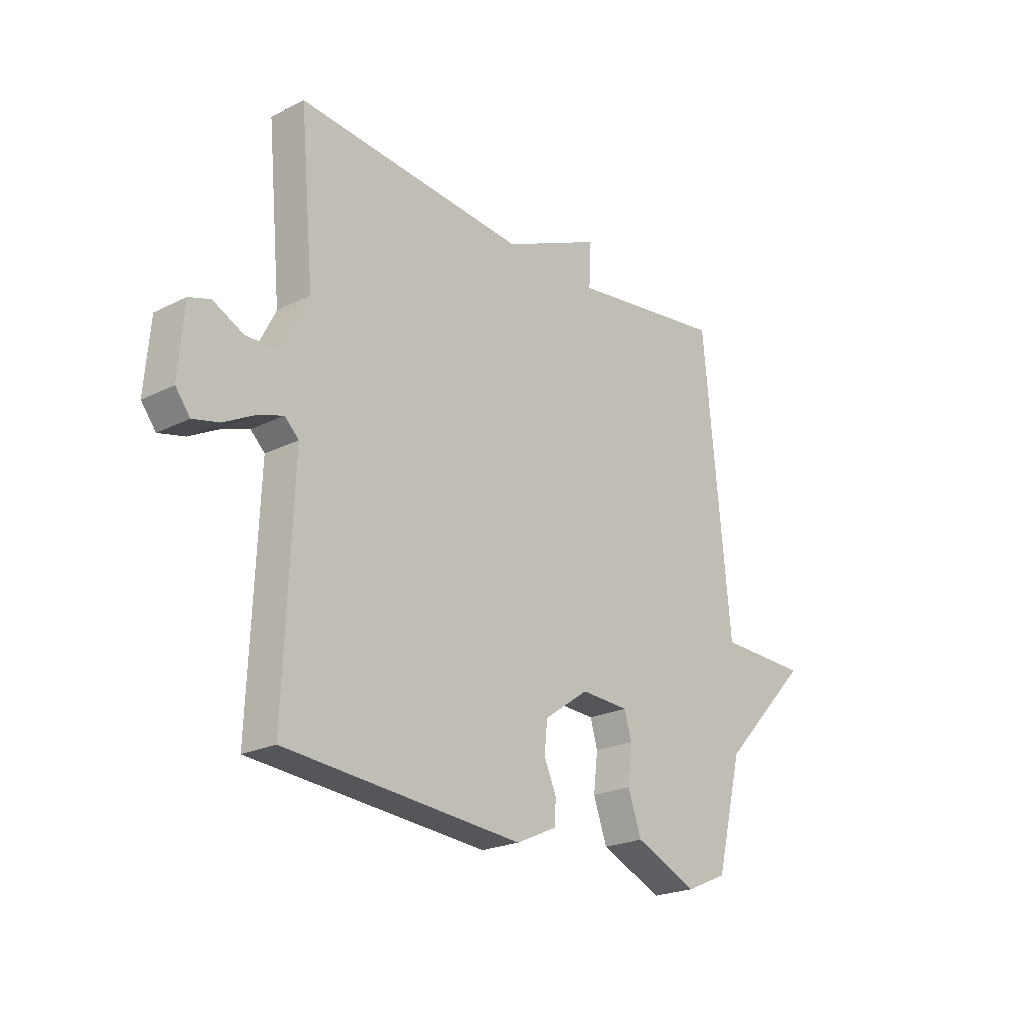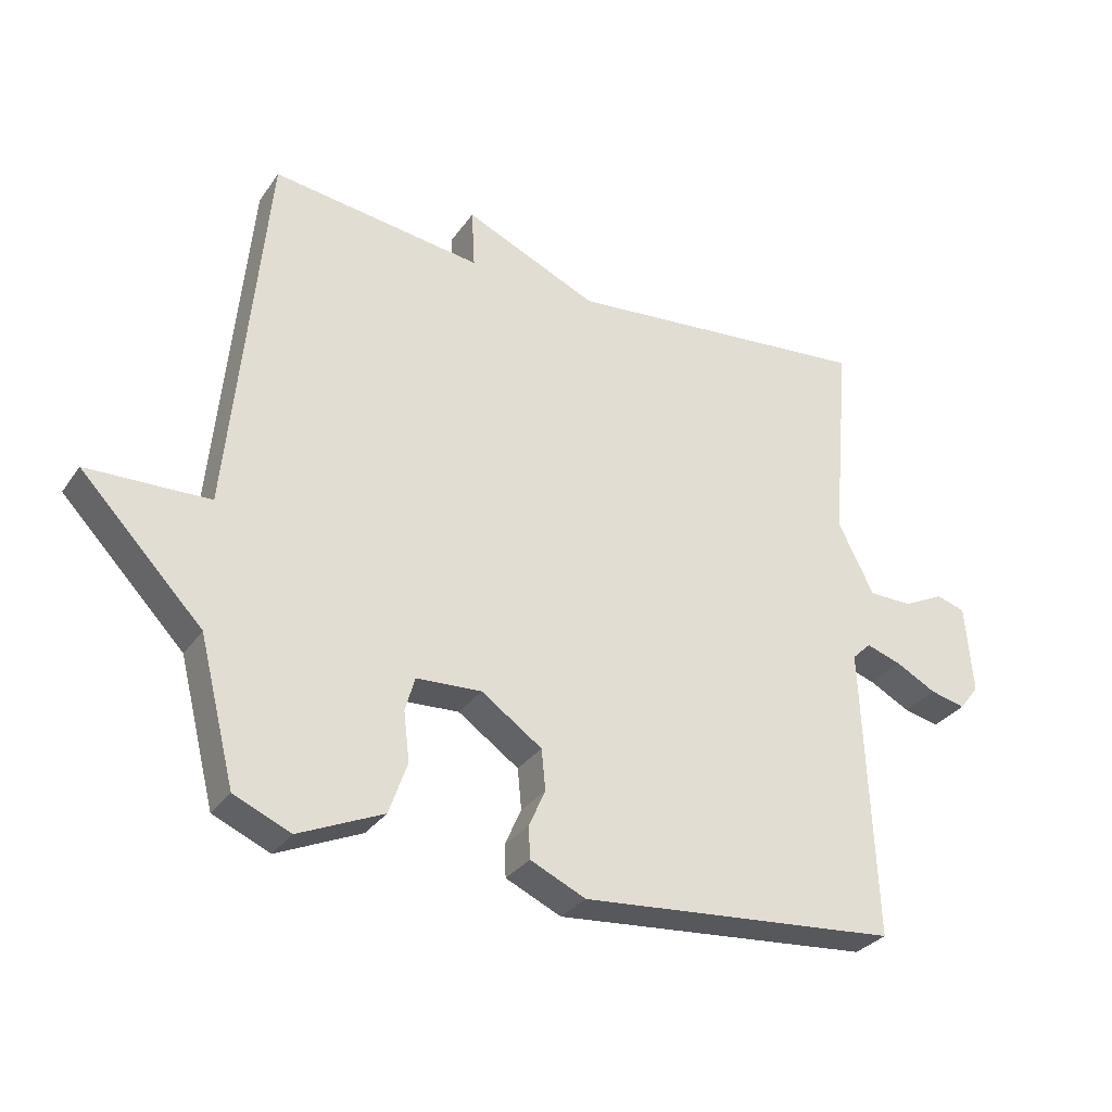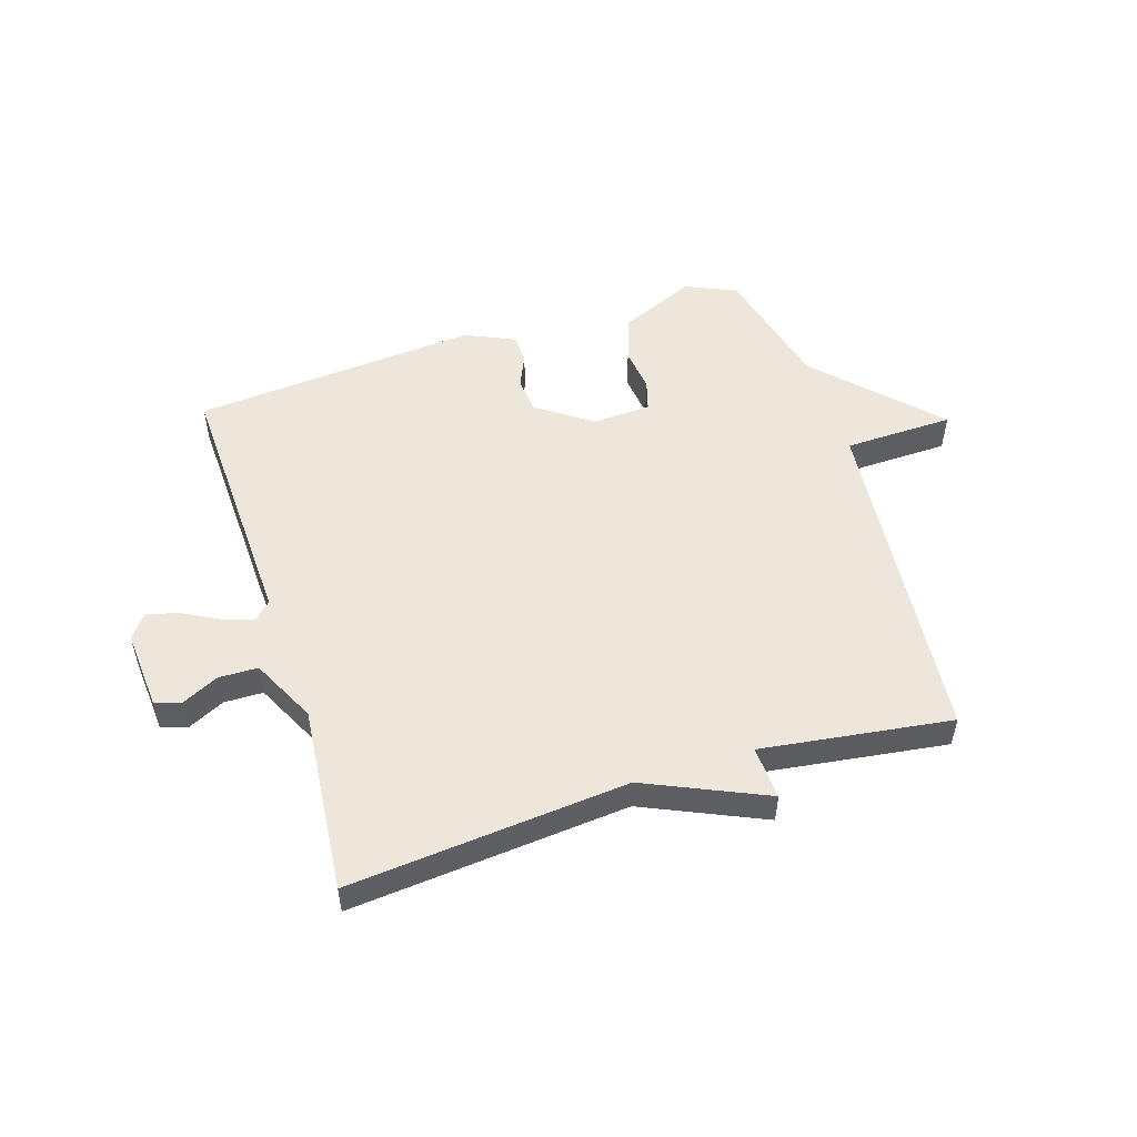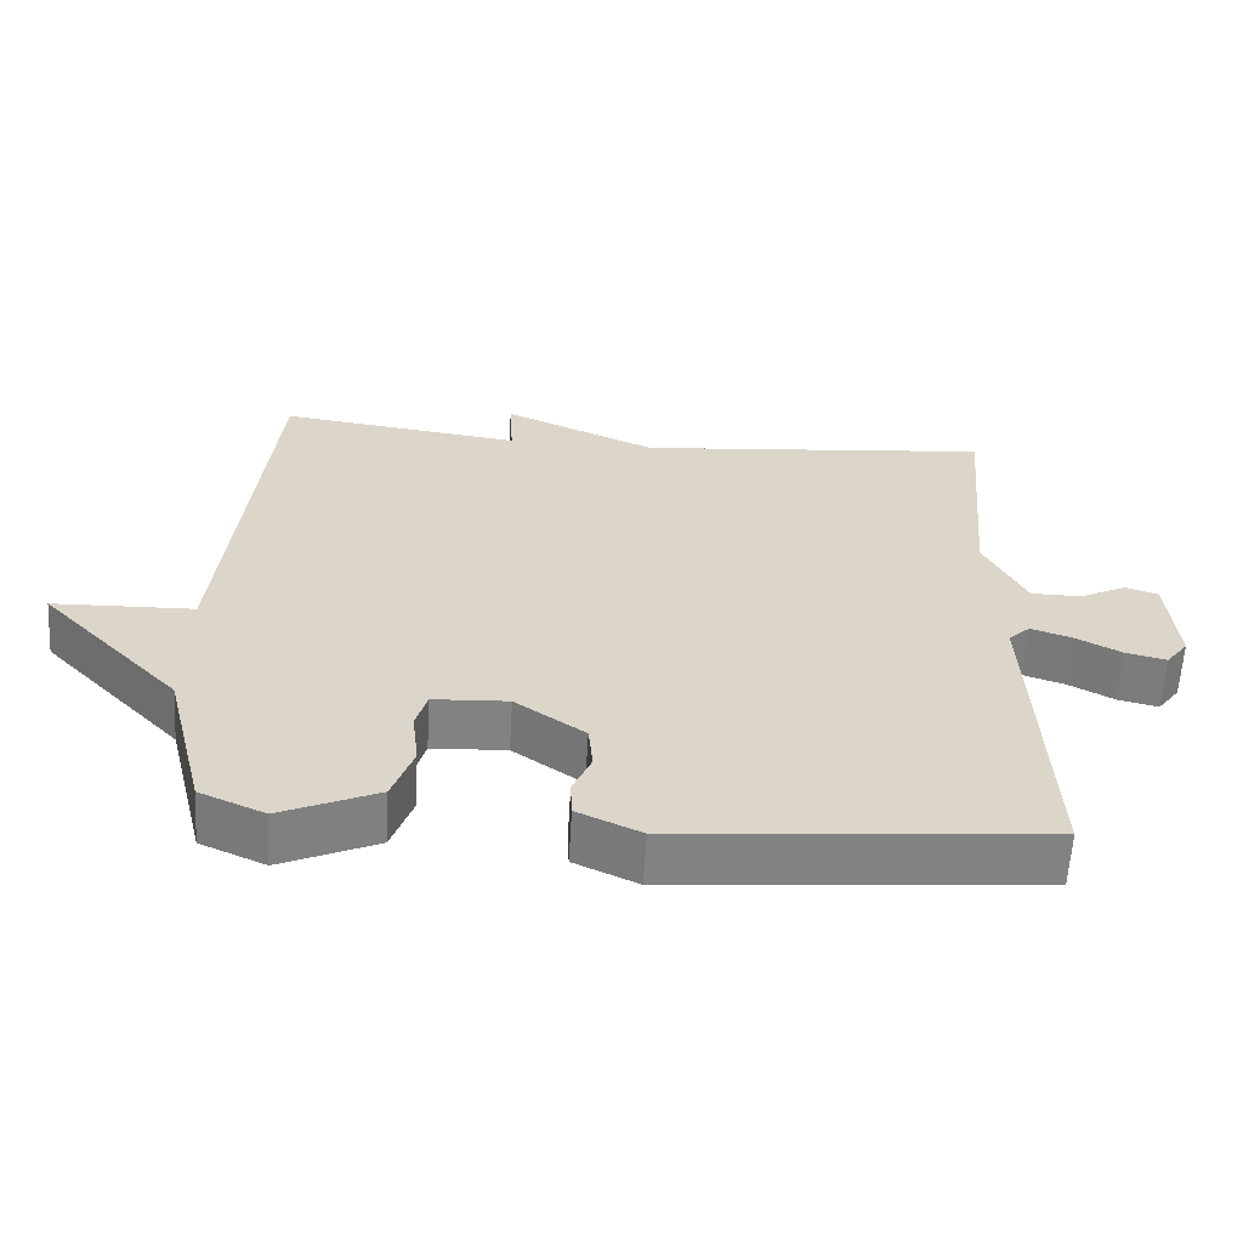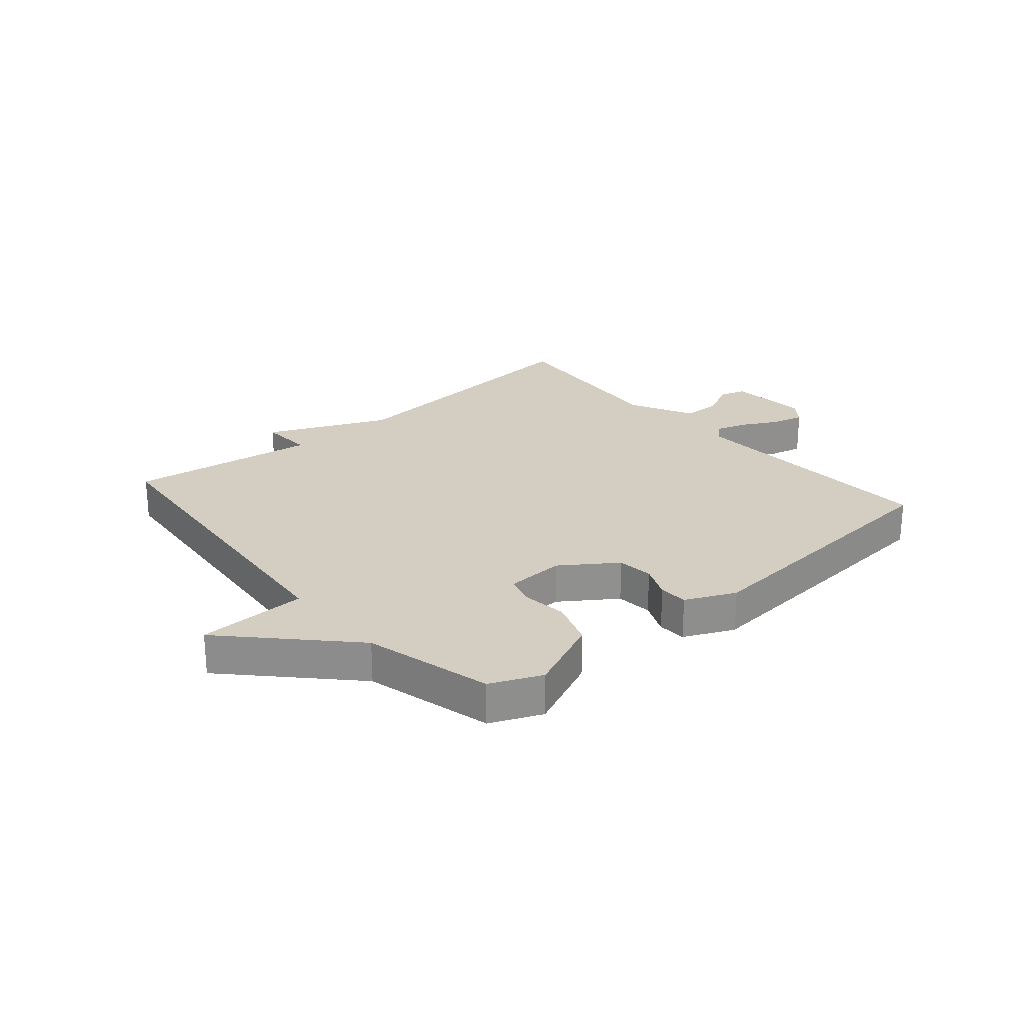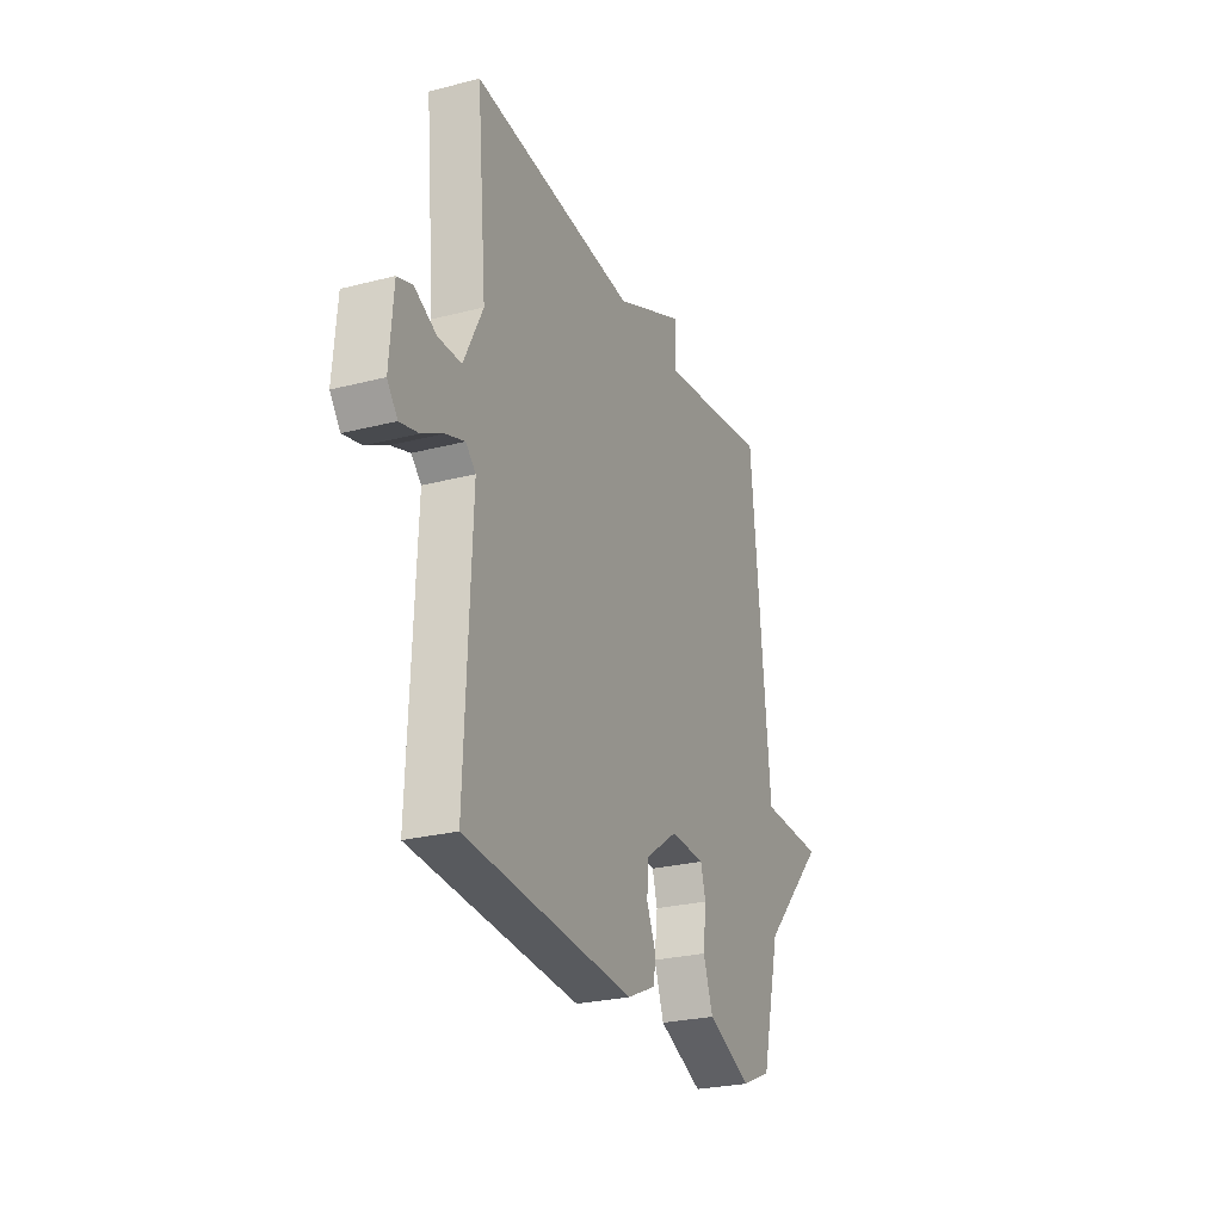
<metadata>
{"format":"obj","ext":"obj","renderer":"f3d","projection":"perspective","resolution":1024,"background":"white","views":[{"elev":-22.4,"azim":-49.0,"up":"+Z"},{"elev":-30.8,"azim":151.4,"up":"+Z"},{"elev":52.1,"azim":-17.5,"up":"+Y"},{"elev":-60.6,"azim":176.7,"up":"+Z"},{"elev":24.9,"azim":139.3,"up":"+Y"},{"elev":-26.0,"azim":-67.7,"up":"+Z"}]}
</metadata>
<code>
v -0.5 0.07 0.5
v -0.024 0.07 0.456
v 0.181 0.07 0.547
v 0.176 0.07 0.456
v 0.5 0.07 0.5
v 0.555 0.07 -0.082
v 0.742 0.07 -0.087
v 0.555 0.07 -0.282
v 0.5 0.07 -0.5
v 0.413 0.07 -0.538
v 0.284 0.07 -0.481
v 0.256 0.07 -0.402
v 0.265 0.07 -0.326
v 0.25 0.07 -0.274
v 0.15 0.07 -0.269
v 0.057 0.07 -0.334
v 0.051 0.07 -0.396
v 0.076 0.07 -0.453
v 0.074 0.07 -0.502
v -0.011 0.07 -0.541
v -0.5 0.07 -0.5
v -0.482 0.07 -0.052
v -0.511 0.07 -0.024
v -0.565 0.07 -0.042
v -0.627 0.07 -0.075
v -0.681 0.07 -0.088
v -0.711 0.07 -0.049
v -0.7 0.07 0.088
v -0.656 0.07 0.102
v -0.593 0.07 0.071
v -0.526 0.07 0.072
v -0.471 0.07 0.182
v -0.5 0 0.5
v -0.024 0 0.456
v 0.181 0 0.547
v 0.176 0 0.456
v 0.5 0 0.5
v 0.555 0 -0.082
v 0.742 0 -0.087
v 0.555 0 -0.282
v 0.5 0 -0.5
v 0.413 0 -0.538
v 0.284 0 -0.481
v 0.256 0 -0.402
v 0.265 0 -0.326
v 0.25 0 -0.274
v 0.15 0 -0.269
v 0.057 0 -0.334
v 0.051 0 -0.396
v 0.076 0 -0.453
v 0.074 0 -0.502
v -0.011 0 -0.541
v -0.5 0 -0.5
v -0.482 0 -0.052
v -0.511 0 -0.024
v -0.565 0 -0.042
v -0.627 0 -0.075
v -0.681 0 -0.088
v -0.711 0 -0.049
v -0.7 0 0.088
v -0.656 0 0.102
v -0.593 0 0.071
v -0.526 0 0.072
v -0.471 0 0.182
f 28 29 30
f 27 28 30
f 26 27 30
f 25 26 30
f 24 25 30
f 23 24 30 31
f 22 23 31 32
f 21 22 32
f 20 21 32
f 19 20 32
f 18 19 32
f 17 18 32
f 11 12 13
f 10 11 13
f 9 10 13
f 8 9 13
f 8 13 14
f 7 8 14
f 6 7 14
f 6 14 15
f 5 6 15
f 4 5 15
f 2 3 4
f 32 1 2
f 17 32 2
f 16 17 2
f 2 4 15 16
f 62 61 60
f 62 60 59
f 62 59 58
f 62 58 57
f 62 57 56
f 63 62 56 55
f 64 63 55 54
f 64 54 53
f 64 53 52
f 64 52 51
f 64 51 50
f 64 50 49
f 45 44 43
f 45 43 42
f 45 42 41
f 45 41 40
f 46 45 40
f 46 40 39
f 46 39 38
f 47 46 38
f 47 38 37
f 47 37 36
f 36 35 34
f 34 33 64
f 34 64 49
f 34 49 48
f 48 47 36 34
f 1 33 34 2
f 2 34 35 3
f 3 35 36 4
f 4 36 37 5
f 5 37 38 6
f 6 38 39 7
f 7 39 40 8
f 8 40 41 9
f 9 41 42 10
f 10 42 43 11
f 11 43 44 12
f 12 44 45 13
f 13 45 46 14
f 14 46 47 15
f 15 47 48 16
f 16 48 49 17
f 17 49 50 18
f 18 50 51 19
f 19 51 52 20
f 20 52 53 21
f 21 53 54 22
f 22 54 55 23
f 23 55 56 24
f 24 56 57 25
f 25 57 58 26
f 26 58 59 27
f 27 59 60 28
f 28 60 61 29
f 29 61 62 30
f 30 62 63 31
f 31 63 64 32
f 32 64 33 1

</code>
